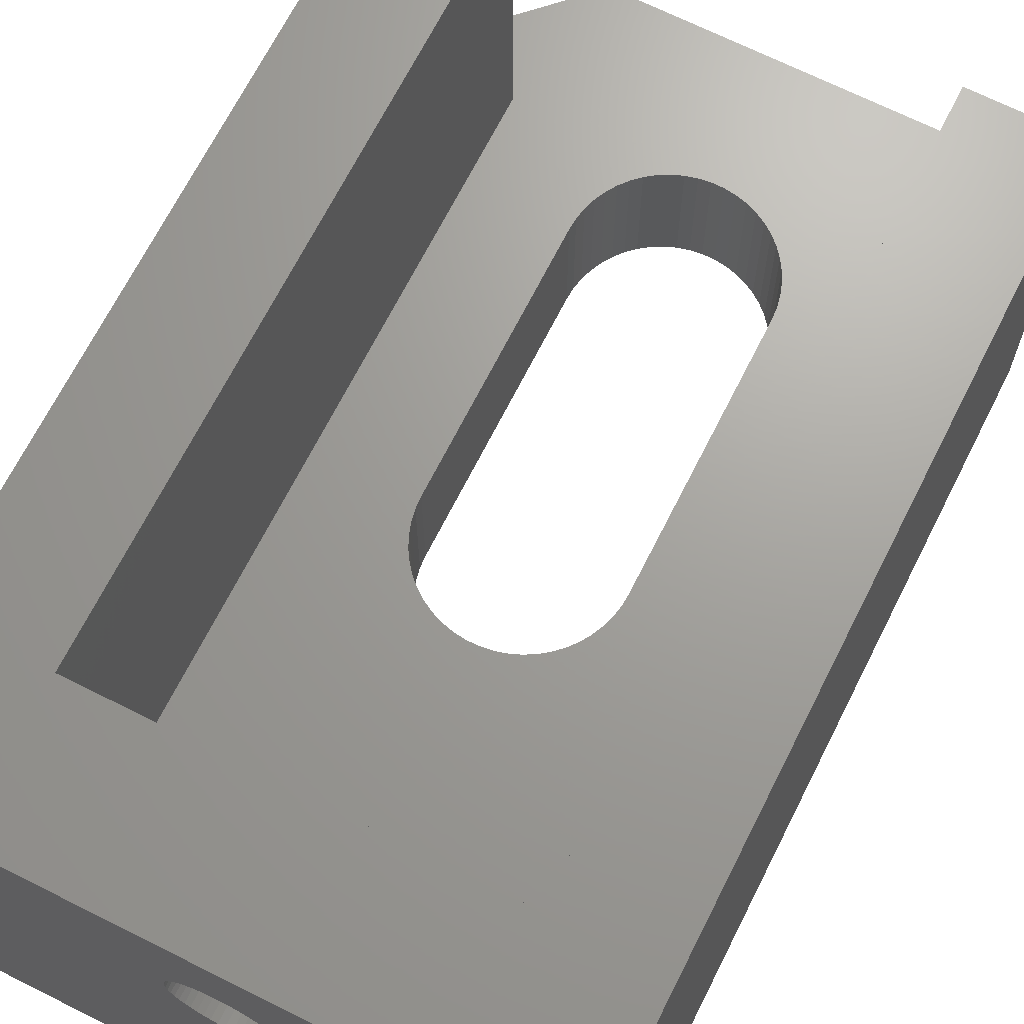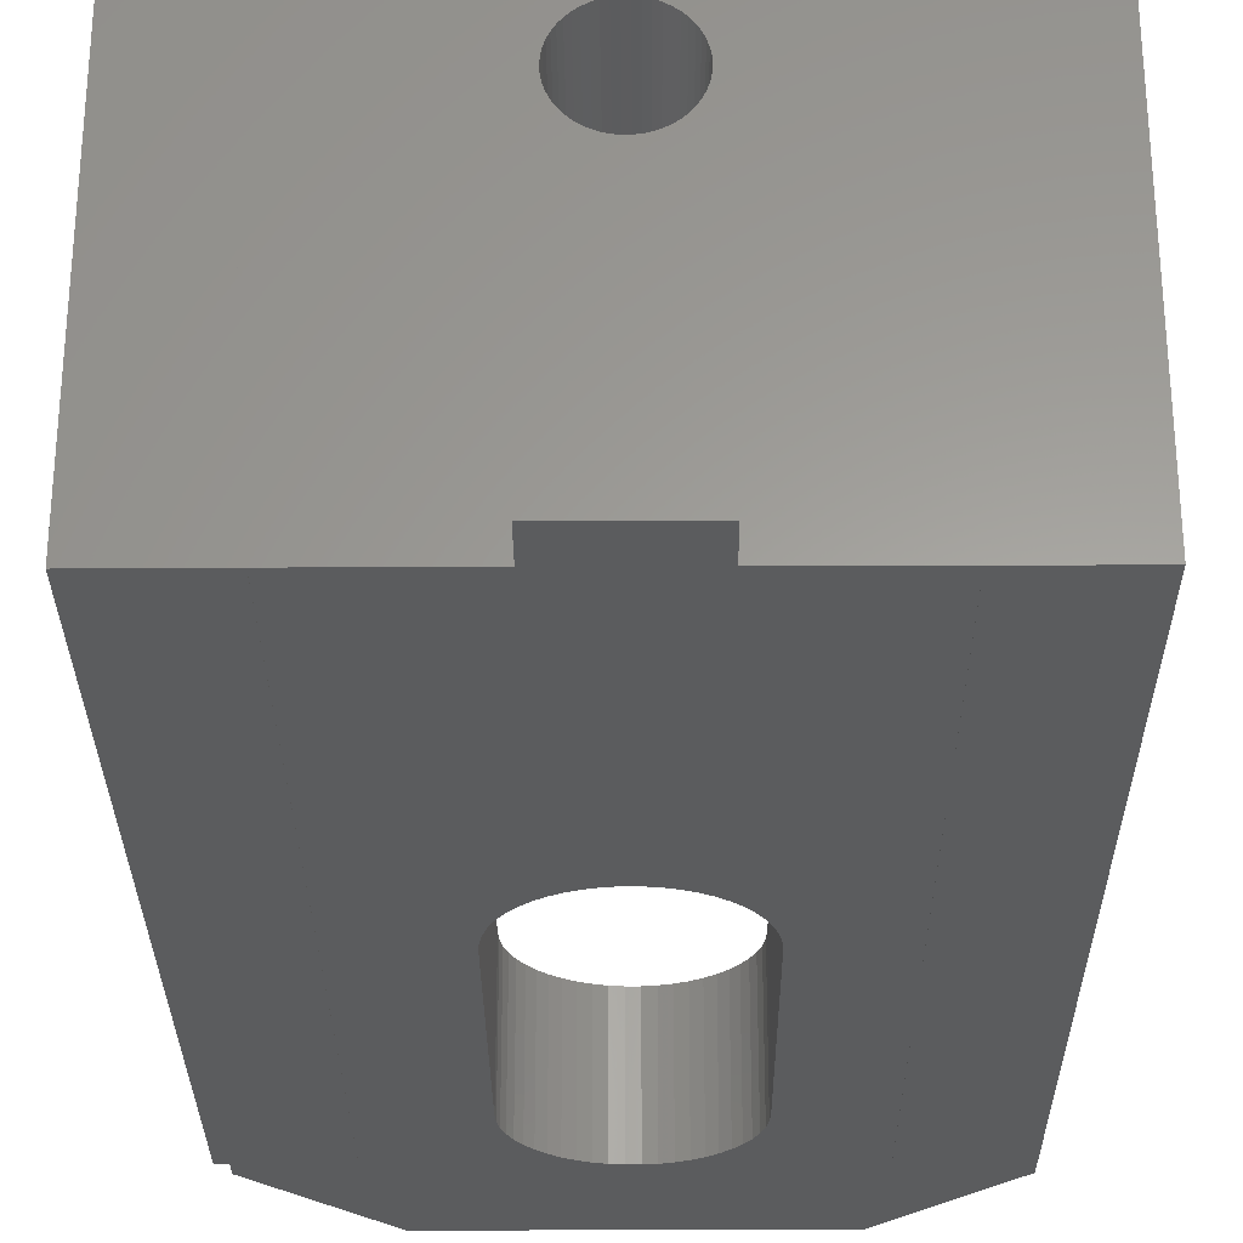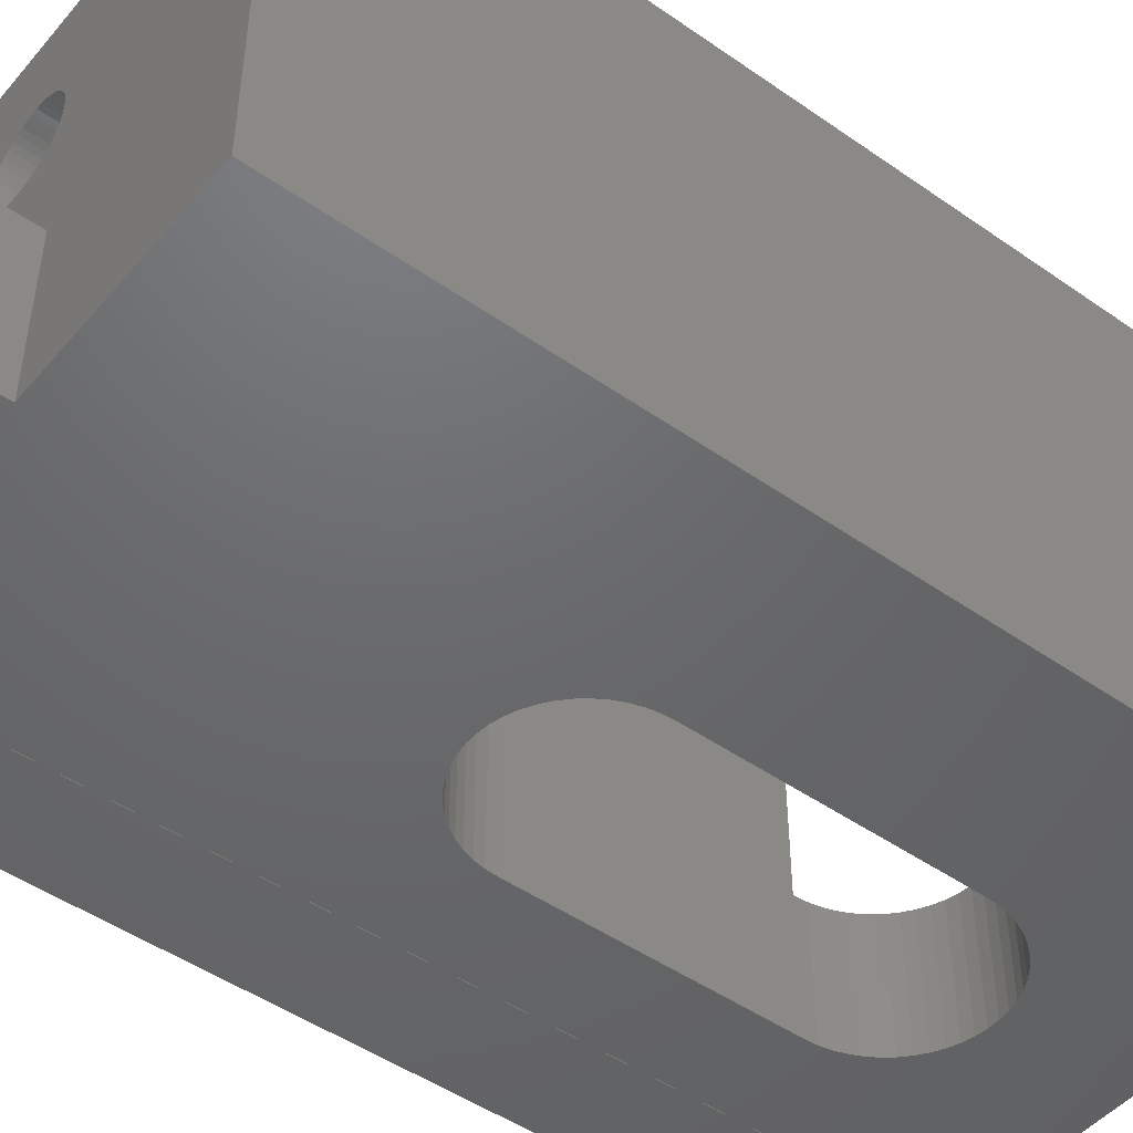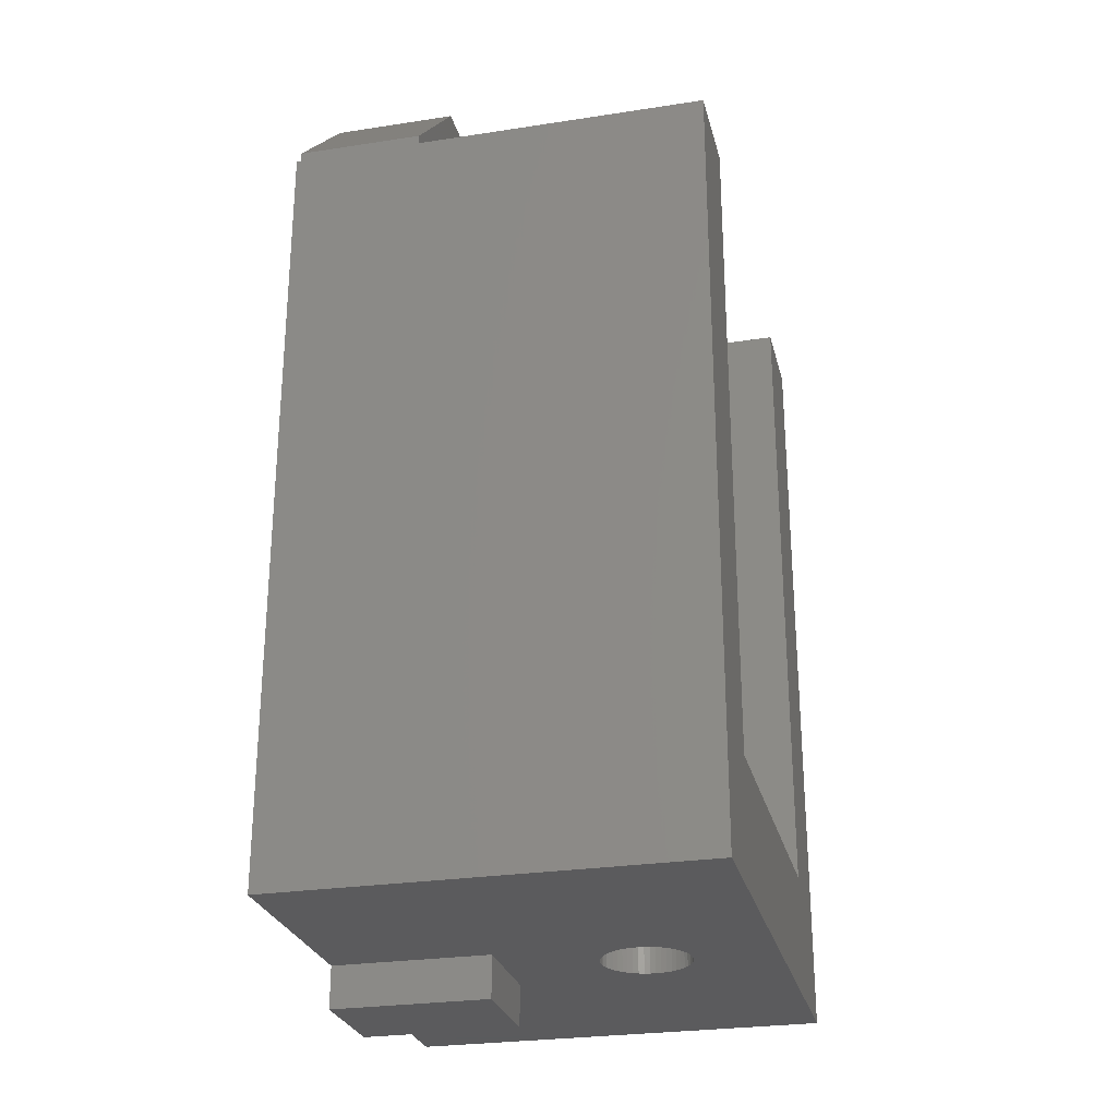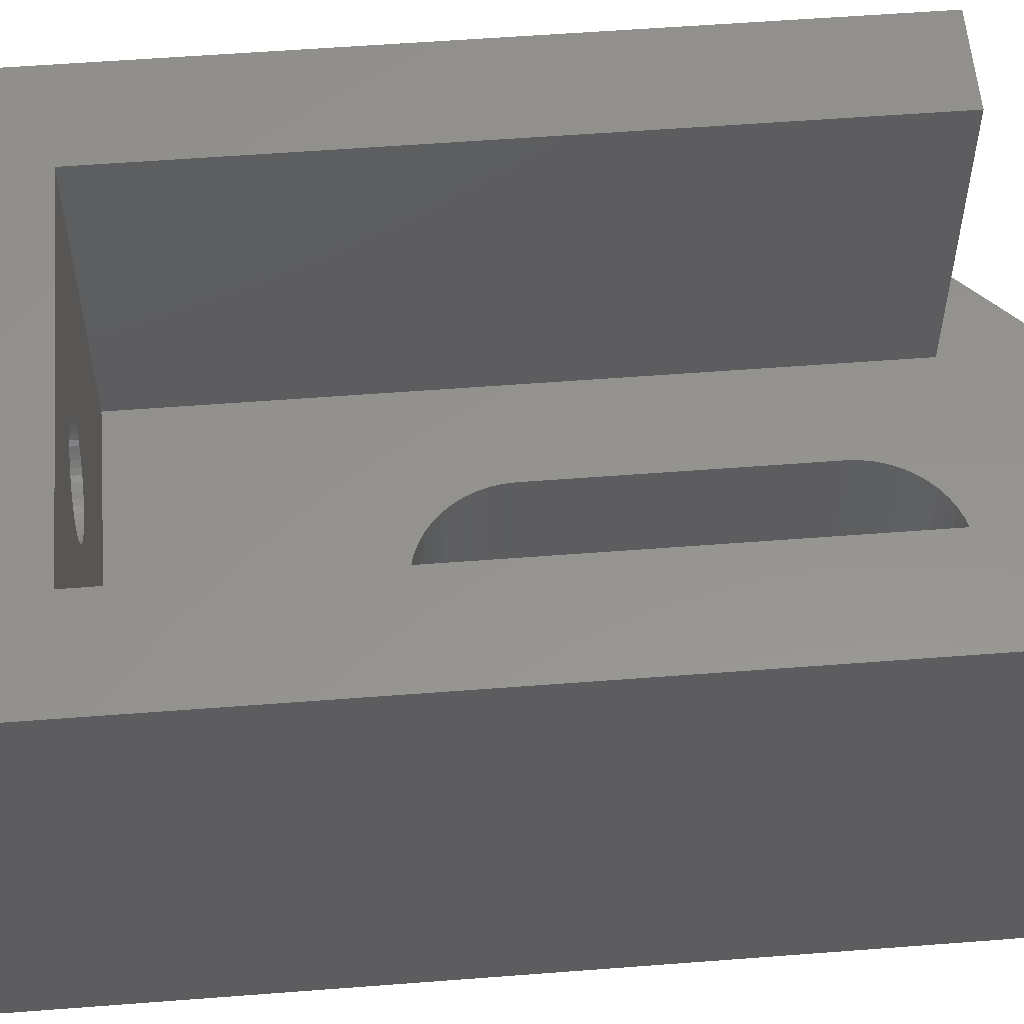
<metadata>
{"format":"stl","ext":"stl","renderer":"f3d","projection":"perspective","resolution":1024,"background":"white","views":[{"elev":68.3,"azim":26.7,"up":"+Z"},{"elev":-29.1,"azim":0.4,"up":"+Z"},{"elev":-47.8,"azim":51.8,"up":"+Z"},{"elev":-26.8,"azim":-76.5,"up":"+Y"},{"elev":56.6,"azim":85.4,"up":"+Z"}]}
</metadata>
<code>
# stl→obj: 256 verts, 516 faces
v -0.5 39 20
v -0.5 2 20
v 2.5 2 20
v 4 8 20
v 2.5 8 20
v 4 39 20
v -0.5 2 -0.01
v 4 2 0
v 4 2 -0.01
v 10 2 0
v 10 2 7.5
v 15 2 7.5
v 25 2 -0.01
v 20.5 2 0
v 15 2 0
v 20.5 2 -0.01
v 11.16 2 12.38
v 25 2 20
v 22.5 2 20
v 11.85 2 16
v 12.11 2 16.06
v 10.97 2 12.56
v 10.8 2 12.77
v 10.42 2 14.26
v 10.4 2 14
v 10.47 2 14.52
v 13.63 2 15.77
v 13.84 2 15.62
v 10.55 2 14.77
v 10.66 2 15.01
v 10.8 2 15.23
v 10.97 2 15.44
v 12.89 2 16.06
v 13.15 2 16
v 11.16 2 15.62
v 11.37 2 15.77
v 11.61 2 15.9
v 12.37 2 16.1
v 12.63 2 16.1
v 13.39 2 15.9
v 10.55 2 13.23
v 10.47 2 13.48
v 14.34 2 15.01
v 14.45 2 14.77
v 12.63 2 11.9
v 12.37 2 11.9
v 14.53 2 14.52
v 14.03 2 15.44
v 14.2 2 15.23
v 14.58 2 14.26
v 14.6 2 14
v 14.58 2 13.74
v 14.53 2 13.48
v 14.45 2 13.23
v 14.34 2 12.99
v 14.2 2 12.77
v 14.03 2 12.56
v 13.84 2 12.38
v 13.63 2 12.23
v 13.39 2 12.1
v 13.15 2 12
v 12.89 2 11.94
v 12.11 2 11.94
v 11.85 2 12
v 11.61 2 12.1
v 11.37 2 12.23
v 10.66 2 12.99
v 10.42 2 13.74
v -0.5 39 -0.01
v 0 39 0
v 0 39 6
v 4 39 0
v 4 39 -0.01
v 4 39 6
v 4 8 6
v 22.5 8 20
v 11.37 8 12.23
v 20.5 8 6
v 20.5 8 20
v 11.61 8 12.1
v 10.42 8 14.26
v 10.47 8 14.52
v 13.39 8 12.1
v 13.15 8 12
v 12.89 8 11.94
v 12.63 8 11.9
v 10.42 8 13.74
v 10.47 8 13.48
v 10.55 8 13.23
v 12.37 8 11.9
v 10.66 8 12.99
v 12.11 8 11.94
v 10.8 8 12.77
v 11.85 8 12
v 10.97 8 12.56
v 11.16 8 12.38
v 13.63 8 12.23
v 13.84 8 12.38
v 14.03 8 12.56
v 14.2 8 12.77
v 14.45 8 13.23
v 14.34 8 12.99
v 14.53 8 13.48
v 12.89 8 16.06
v 13.15 8 16
v 14.58 8 13.74
v 14.6 8 14
v 14.58 8 14.26
v 14.53 8 14.52
v 14.45 8 14.77
v 14.34 8 15.01
v 14.2 8 15.23
v 14.03 8 15.44
v 13.84 8 15.62
v 13.63 8 15.77
v 13.39 8 15.9
v 12.63 8 16.1
v 12.37 8 16.1
v 12.11 8 16.06
v 11.85 8 16
v 11.61 8 15.9
v 11.37 8 15.77
v 11.16 8 15.62
v 10.97 8 15.44
v 10.55 8 14.77
v 10.8 8 15.23
v 10.66 8 15.01
v 10.4 8 14
v 20.5 39 20
v 25 39 20
v 25 39 -0.01
v 20.5 39 -0.01
v 20.5 7.99 1.33e-15
v 20.5 7.99 0
v 20.5 39 0
v 4 7.99 1.33e-15
v 15 9.185e-16 -4.441e-16
v 10 1.531e-15 -4.441e-16
v 15 -7.468e-16 7.5
v 10 -1.345e-16 7.5
v 4 7.99 0
v 0 39.85 0
v 5.142 44.99 0
v 19.93 44.99 0
v 25 39.92 0
v 25 39 0
v 13.28 39.07 0
v 14.72 19.49 0
v 14.27 19.23 0
v 16.65 22.99 0
v 16.62 22.47 0
v 8.383 35.51 0
v 8.35 34.99 0
v 8.383 22.47 0
v 8.35 22.99 0
v 8.48 21.96 0
v 9.855 19.79 0
v 9.475 20.15 0
v 8.641 21.46 0
v 8.863 20.99 0
v 9.143 20.55 0
v 10.28 19.49 0
v 10.73 19.23 0
v 11.22 19.04 0
v 11.72 18.91 0
v 15.53 20.15 0
v 15.15 19.79 0
v 12.24 18.85 0
v 12.76 18.85 0
v 13.28 18.91 0
v 13.78 19.04 0
v 15.86 20.55 0
v 16.14 20.99 0
v 16.36 21.46 0
v 16.52 21.96 0
v 16.65 34.99 0
v 15.53 37.83 0
v 15.86 37.43 0
v 16.62 35.51 0
v 16.52 36.02 0
v 16.36 36.52 0
v 16.14 36.99 0
v 13.78 38.94 0
v 15.15 38.19 0
v 14.72 38.49 0
v 14.27 38.74 0
v 12.76 39.13 0
v 11.72 39.07 0
v 12.24 39.13 0
v 11.22 38.94 0
v 10.73 38.74 0
v 10.28 38.49 0
v 9.855 38.19 0
v 9.475 37.83 0
v 9.143 37.43 0
v 8.863 36.99 0
v 8.641 36.52 0
v 8.48 36.02 0
v 0 39.85 6
v 11.72 39.07 6
v 15.53 37.83 6
v 15.86 37.43 6
v 20.5 39 6
v 12.76 39.13 6
v 13.28 39.07 6
v 25 39 6
v 25 39.92 6
v 19.93 44.99 6
v 5.142 44.99 6
v 8.35 22.99 6
v 16.62 35.51 6
v 16.65 34.99 6
v 11.22 38.94 6
v 11.72 18.91 6
v 11.22 19.04 6
v 8.35 34.99 6
v 8.383 35.51 6
v 13.78 38.94 6
v 14.27 38.74 6
v 8.48 36.02 6
v 8.641 36.52 6
v 8.863 36.99 6
v 9.143 37.43 6
v 9.475 37.83 6
v 9.855 38.19 6
v 10.28 38.49 6
v 10.73 38.74 6
v 12.24 39.13 6
v 14.72 38.49 6
v 15.15 38.19 6
v 16.65 22.99 6
v 16.14 36.99 6
v 16.36 36.52 6
v 15.53 20.15 6
v 15.15 19.79 6
v 16.52 36.02 6
v 16.62 22.47 6
v 16.52 21.96 6
v 16.36 21.46 6
v 16.14 20.99 6
v 15.86 20.55 6
v 14.72 19.49 6
v 13.78 19.04 6
v 14.27 19.23 6
v 13.28 18.91 6
v 12.76 18.85 6
v 12.24 18.85 6
v 10.73 19.23 6
v 10.28 19.49 6
v 9.855 19.79 6
v 9.475 20.15 6
v 9.143 20.55 6
v 8.863 20.99 6
v 8.641 21.46 6
v 8.48 21.96 6
v 8.383 22.47 6
f 1 2 3
f 4 1 5
f 5 1 3
f 6 1 4
f 3 2 7
f 8 3 9
f 9 3 7
f 10 3 8
f 11 3 10
f 12 3 11
f 13 3 12
f 14 12 15
f 13 12 14
f 13 14 16
f 17 3 13
f 18 19 13
f 20 21 19
f 22 23 3
f 24 3 25
f 26 3 24
f 27 28 19
f 29 3 26
f 30 3 29
f 31 3 30
f 32 3 31
f 33 34 19
f 35 3 32
f 36 3 35
f 37 3 36
f 20 3 37
f 21 38 19
f 19 3 20
f 38 39 19
f 40 27 19
f 34 40 19
f 41 42 3
f 43 44 13
f 45 46 13
f 44 47 13
f 19 28 48
f 19 49 13
f 19 48 49
f 49 43 13
f 47 50 13
f 50 51 13
f 51 52 13
f 52 53 13
f 53 54 13
f 54 55 13
f 55 56 13
f 56 57 13
f 57 58 13
f 58 59 13
f 59 60 13
f 60 61 13
f 61 62 13
f 62 45 13
f 46 63 13
f 63 64 13
f 64 65 13
f 65 66 13
f 66 17 13
f 22 3 17
f 23 67 3
f 67 41 3
f 68 3 42
f 25 3 68
f 39 33 19
f 2 1 7
f 7 1 69
f 70 69 71
f 1 6 71
f 1 71 69
f 69 70 72
f 69 72 73
f 71 6 74
f 6 4 75
f 74 6 75
f 5 76 4
f 77 78 75
f 79 4 76
f 80 78 77
f 81 4 82
f 83 78 84
f 85 78 86
f 87 88 75
f 88 89 75
f 86 78 90
f 89 91 75
f 90 78 92
f 91 93 75
f 92 78 94
f 93 95 75
f 94 78 80
f 95 96 75
f 96 77 75
f 97 78 83
f 98 78 97
f 99 78 98
f 79 78 99
f 79 99 100
f 101 79 102
f 103 79 101
f 104 4 105
f 79 103 106
f 79 106 107
f 79 107 108
f 79 108 109
f 79 109 110
f 79 110 111
f 79 111 112
f 79 112 113
f 79 113 114
f 79 114 115
f 79 115 116
f 79 116 4
f 116 105 4
f 117 4 104
f 118 4 117
f 119 4 118
f 120 4 119
f 121 4 120
f 122 4 121
f 123 4 122
f 124 4 123
f 82 4 125
f 124 126 4
f 126 127 4
f 127 125 4
f 102 79 100
f 4 81 128
f 84 78 85
f 4 128 87
f 4 87 75
f 5 3 19
f 76 5 19
f 129 79 76
f 18 129 76
f 19 18 76
f 18 130 129
f 130 18 13
f 131 130 13
f 16 132 13
f 13 132 131
f 14 133 16
f 16 133 134
f 16 134 135
f 16 135 132
f 8 136 10
f 10 136 133
f 15 133 14
f 10 133 15
f 15 137 10
f 10 137 138
f 12 139 137
f 15 12 137
f 11 140 139
f 12 11 139
f 140 11 138
f 138 11 10
f 136 8 9
f 141 136 9
f 73 141 9
f 72 141 73
f 7 69 9
f 9 69 73
f 128 81 24
f 25 128 24
f 68 87 128
f 25 68 128
f 42 88 87
f 68 42 87
f 41 89 88
f 42 41 88
f 67 91 89
f 41 67 89
f 23 93 91
f 67 23 91
f 22 95 93
f 23 22 93
f 17 96 95
f 22 17 95
f 66 77 96
f 17 66 96
f 65 80 77
f 66 65 77
f 64 94 80
f 65 64 80
f 63 92 94
f 64 63 94
f 46 90 92
f 63 46 92
f 45 86 90
f 46 45 90
f 62 85 86
f 45 62 86
f 61 84 85
f 62 61 85
f 60 83 84
f 61 60 84
f 59 97 83
f 60 59 83
f 58 98 97
f 59 58 97
f 57 99 98
f 58 57 98
f 100 99 56
f 56 99 57
f 102 100 55
f 55 100 56
f 101 102 54
f 54 102 55
f 103 101 53
f 53 101 54
f 106 103 52
f 52 103 53
f 107 106 51
f 51 106 52
f 107 51 108
f 108 51 50
f 108 50 109
f 109 50 47
f 109 47 110
f 110 47 44
f 110 44 111
f 111 44 43
f 111 43 112
f 112 43 49
f 112 49 113
f 113 49 48
f 113 48 114
f 114 48 28
f 114 28 115
f 115 28 27
f 115 27 116
f 116 27 40
f 116 40 105
f 105 40 34
f 105 34 104
f 104 34 33
f 104 33 117
f 117 33 39
f 117 39 118
f 118 39 38
f 118 38 119
f 119 38 21
f 119 21 120
f 120 21 20
f 120 20 121
f 121 20 37
f 121 37 122
f 122 37 36
f 122 36 123
f 123 36 35
f 123 35 124
f 124 35 32
f 126 124 32
f 31 126 32
f 127 126 31
f 30 127 31
f 125 127 30
f 29 125 30
f 82 125 29
f 26 82 29
f 81 82 26
f 24 81 26
f 70 142 72
f 72 142 143
f 72 143 144
f 72 144 145
f 135 145 146
f 147 145 135
f 148 134 149
f 150 135 151
f 152 153 72
f 154 141 155
f 156 141 154
f 157 134 158
f 159 141 156
f 160 141 159
f 161 141 160
f 158 141 161
f 134 141 158
f 162 134 157
f 163 134 162
f 164 134 163
f 165 134 164
f 166 134 167
f 134 165 168
f 134 168 169
f 134 169 170
f 149 134 171
f 155 72 153
f 167 134 148
f 172 134 166
f 173 134 172
f 174 134 173
f 175 134 174
f 135 134 175
f 135 175 151
f 176 135 150
f 177 135 178
f 135 176 179
f 135 179 180
f 135 180 181
f 135 181 182
f 135 182 178
f 147 135 183
f 135 177 184
f 135 184 185
f 135 185 186
f 135 186 183
f 187 145 147
f 188 72 189
f 189 145 187
f 72 145 189
f 190 72 188
f 191 72 190
f 192 72 191
f 193 72 192
f 193 194 72
f 194 195 72
f 195 196 72
f 196 197 72
f 197 198 72
f 198 152 72
f 171 134 170
f 72 155 141
f 71 199 70
f 70 199 142
f 199 71 74
f 200 199 74
f 201 202 203
f 204 205 203
f 203 206 199
f 206 207 199
f 207 208 199
f 208 209 199
f 75 210 74
f 211 212 78
f 213 200 74
f 214 215 78
f 216 217 74
f 218 219 203
f 217 220 74
f 220 221 74
f 221 222 74
f 222 223 74
f 223 224 74
f 224 225 74
f 225 226 74
f 226 227 74
f 227 213 74
f 228 199 200
f 204 199 228
f 203 199 204
f 219 229 203
f 229 230 203
f 230 201 203
f 212 231 78
f 232 203 202
f 233 203 232
f 234 235 78
f 236 203 233
f 211 203 236
f 78 203 211
f 78 231 237
f 78 237 238
f 78 238 239
f 78 239 240
f 78 240 241
f 78 241 234
f 205 218 203
f 78 235 242
f 243 78 244
f 245 78 243
f 246 78 245
f 247 78 246
f 214 78 247
f 75 78 215
f 75 215 248
f 75 248 249
f 75 249 250
f 75 250 251
f 75 251 252
f 75 252 253
f 75 253 254
f 75 254 255
f 75 256 210
f 75 255 256
f 242 244 78
f 210 216 74
f 79 129 78
f 78 129 203
f 129 130 203
f 146 130 131
f 135 131 132
f 206 130 146
f 203 130 206
f 146 131 135
f 136 141 134
f 133 136 134
f 139 140 138
f 137 139 138
f 207 206 146
f 145 207 146
f 207 145 208
f 208 145 144
f 143 209 144
f 144 209 208
f 209 143 199
f 199 143 142
f 153 216 210
f 155 153 210
f 152 217 216
f 153 152 216
f 198 220 217
f 152 198 217
f 197 221 220
f 198 197 220
f 196 222 221
f 197 196 221
f 195 223 222
f 196 195 222
f 194 224 223
f 195 194 223
f 193 225 224
f 194 193 224
f 192 226 225
f 193 192 225
f 191 227 226
f 192 191 226
f 190 213 227
f 191 190 227
f 188 200 213
f 190 188 213
f 189 228 200
f 188 189 200
f 187 204 228
f 189 187 228
f 147 205 204
f 187 147 204
f 183 218 205
f 147 183 205
f 186 219 218
f 183 186 218
f 185 229 219
f 186 185 219
f 184 230 229
f 185 184 229
f 177 201 230
f 184 177 230
f 202 201 178
f 178 201 177
f 232 202 182
f 182 202 178
f 233 232 181
f 181 232 182
f 236 233 180
f 180 233 181
f 211 236 179
f 179 236 180
f 212 211 176
f 176 211 179
f 212 176 231
f 231 176 150
f 231 150 237
f 237 150 151
f 237 151 238
f 238 151 175
f 238 175 239
f 239 175 174
f 239 174 240
f 240 174 173
f 240 173 241
f 241 173 172
f 241 172 234
f 234 172 166
f 234 166 235
f 235 166 167
f 235 167 242
f 242 167 148
f 242 148 244
f 244 148 149
f 244 149 243
f 243 149 171
f 243 171 245
f 245 171 170
f 245 170 246
f 246 170 169
f 246 169 247
f 247 169 168
f 247 168 214
f 214 168 165
f 214 165 215
f 215 165 164
f 215 164 248
f 248 164 163
f 248 163 249
f 249 163 162
f 249 162 250
f 250 162 157
f 250 157 251
f 251 157 158
f 252 251 158
f 161 252 158
f 253 252 161
f 160 253 161
f 254 253 160
f 159 254 160
f 255 254 159
f 156 255 159
f 256 255 156
f 154 256 156
f 210 256 154
f 155 210 154

</code>
